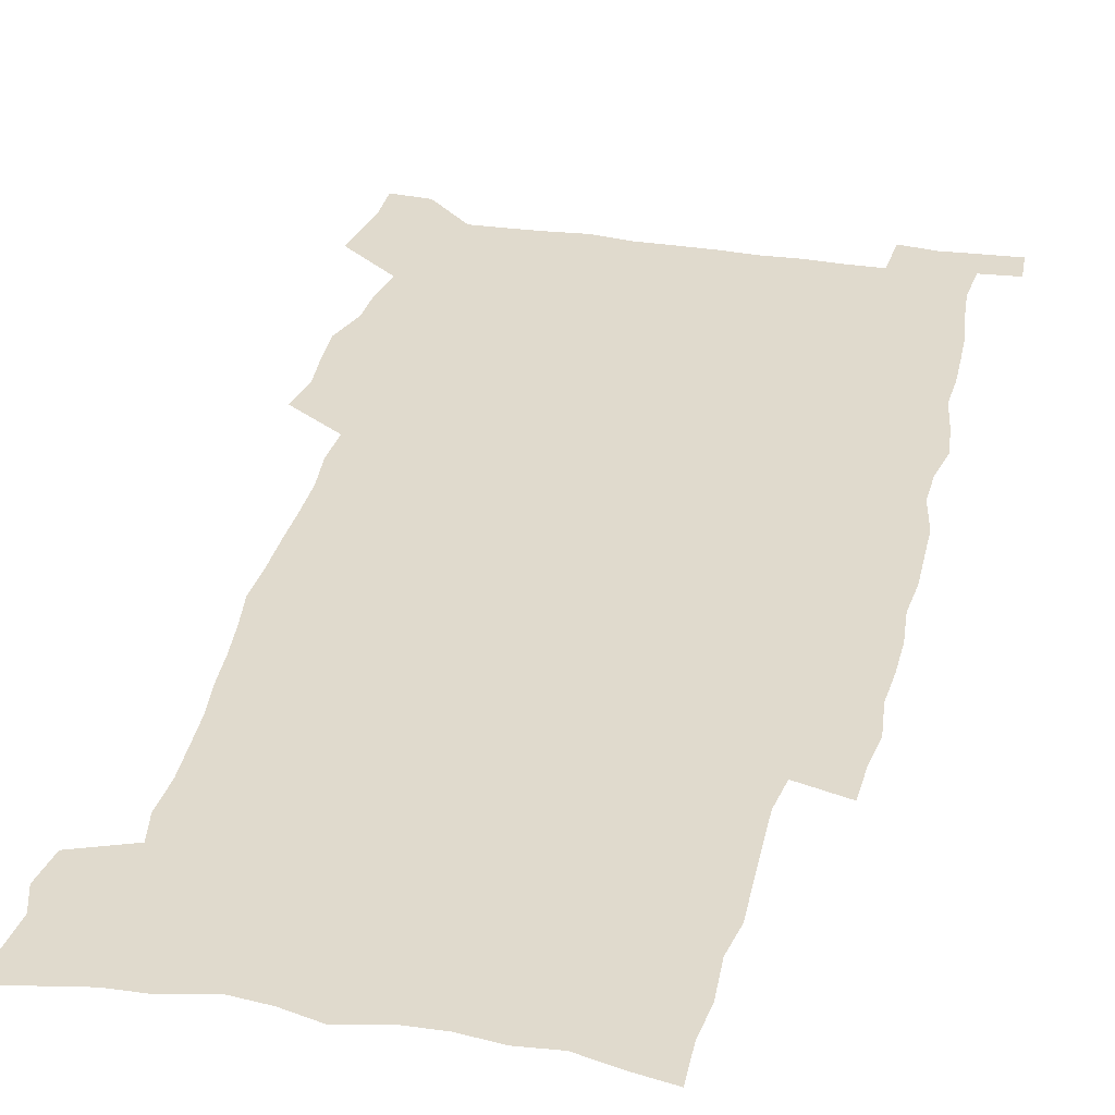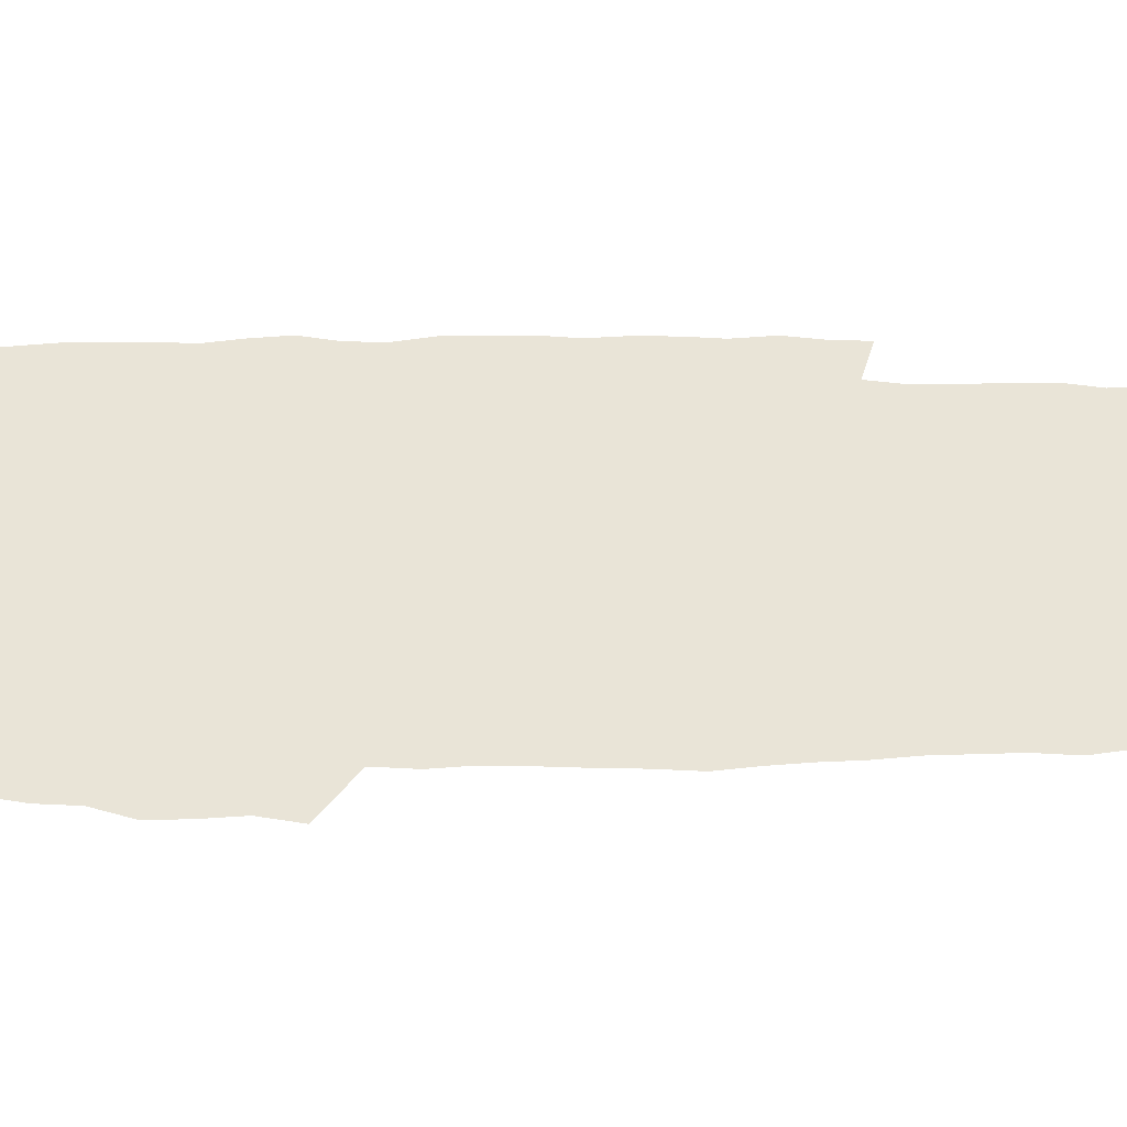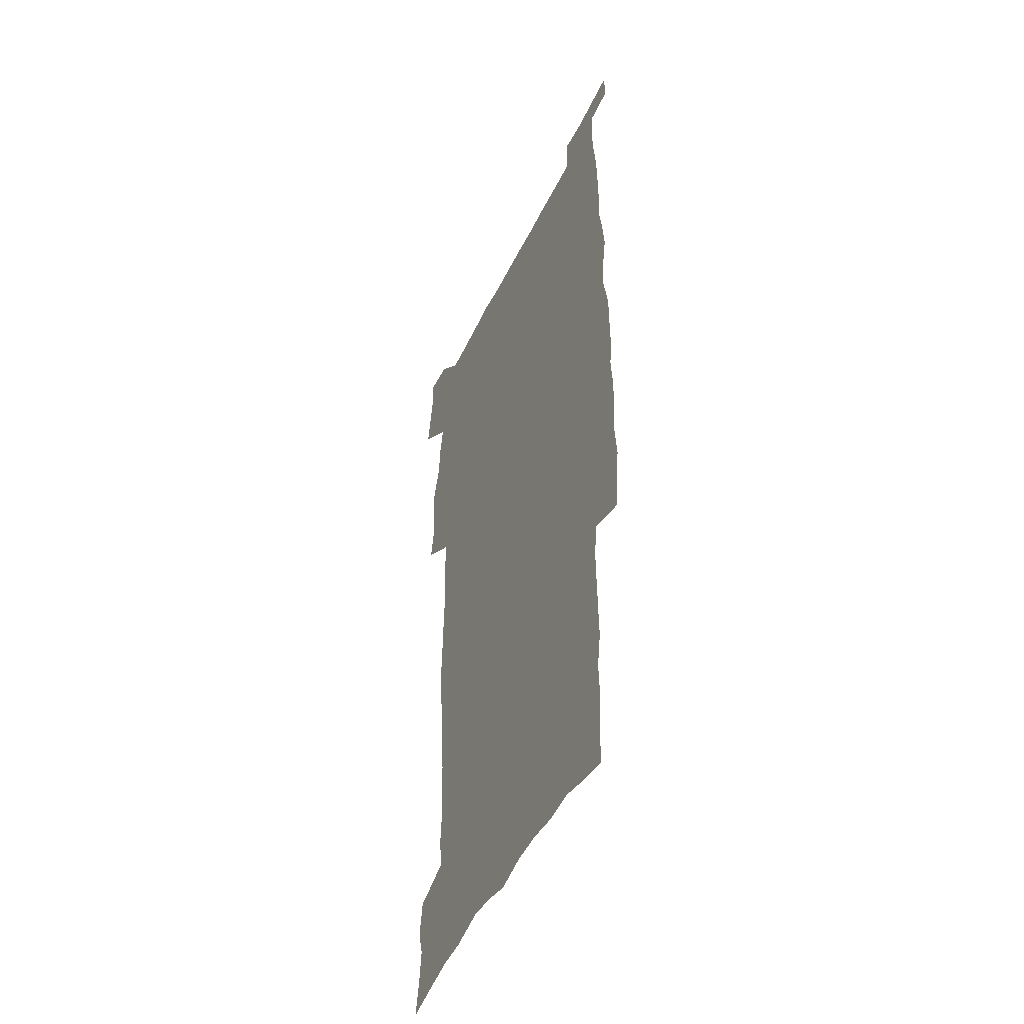
<metadata>
{"format":"obj","ext":"obj","renderer":"f3d","projection":"perspective","resolution":1024,"background":"white","views":[{"elev":33.1,"azim":12.8,"up":"+Z"},{"elev":42.9,"azim":-89.8,"up":"+Z"},{"elev":-47.4,"azim":65.3,"up":"+Y"}]}
</metadata>
<code>
v 442.4 558 0
v 444.8 572.3 0
v 447 586.5 0
v 447 601.2 0
v 459.7 154.3 0
v 462.5 169.8 0
v 464.1 184.2 0
v 460.6 195.9 0
v 463 211.1 0
v 454.9 447.7 0
v 458 463.8 0
v 456.7 479.1 0
v 456.2 494.4 0
v 461.5 510.2 0
v 462.3 525.1 0
v 465.2 540 0
v 463.6 555.5 0
v 464.3 570.1 0
v 464.2 584.8 0
v 463.1 600.1 0
v 476 157.9 0
v 479.7 174.4 0
v 483 190.1 0
v 479.8 201.8 0
v 484 219.2 0
v 481.6 232 0
v 482.7 247.8 0
v 482.1 262.6 0
v 481.4 277.7 0
v 479.7 292.3 0
v 478.8 307.6 0
v 477.3 322.7 0
v 475.1 337.6 0
v 476.1 354 0
v 476.4 370.2 0
v 477 386.3 0
v 477.2 402.1 0
v 475.7 417.5 0
v 476.7 433.4 0
v 475.1 448.7 0
v 477.2 464.4 0
v 475.2 479.6 0
v 478.6 494.9 0
v 479.8 509.7 0
v 479.1 524.4 0
v 482.4 539 0
v 481 554.2 0
v 480.4 569.2 0
v 480.7 583.5 0
v 491.9 161 0
v 495 177.4 0
v 495.3 191.2 0
v 496.9 206.6 0
v 499.6 223.5 0
v 497.5 236.5 0
v 500.1 253.5 0
v 499.5 267.9 0
v 499.8 283.4 0
v 499.2 298.2 0
v 497.5 312.6 0
v 496.3 327.5 0
v 495.8 342.8 0
v 495 357.9 0
v 496.1 374.1 0
v 496.2 389.3 0
v 495.4 404.3 0
v 495.5 419.5 0
v 495.1 434.7 0
v 494.2 449.8 0
v 495.4 465.1 0
v 496.3 480 0
v 496 494.8 0
v 497.7 509.4 0
v 497.6 524 0
v 498.3 538.4 0
v 499.1 552.3 0
v 496.9 568.2 0
v 495.4 584 0
v 506.1 161.5 0
v 509.2 178.5 0
v 509.7 193 0
v 515.8 214.1 0
v 516.1 228.3 0
v 515.9 242.6 0
v 515.3 256.6 0
v 515.3 271.6 0
v 516.1 287.4 0
v 514.1 300.9 0
v 513.1 315.5 0
v 513.1 330.9 0
v 511.2 345.2 0
v 511.7 360.5 0
v 513.6 377 0
v 513 391.3 0
v 512.5 405.9 0
v 511.7 420.6 0
v 512.4 435.9 0
v 512.8 450.8 0
v 512.7 465.5 0
v 513.4 480.2 0
v 513.1 494.7 0
v 513.1 509.2 0
v 513.5 523.6 0
v 513.6 537.9 0
v 513.9 552.2 0
v 512.7 567.3 0
v 510.2 584.7 0
v 523.2 165.4 0
v 524.6 180.9 0
v 527.7 199.5 0
v 529.9 216.6 0
v 529.7 229.8 0
v 531.7 246.6 0
v 530 259.3 0
v 530.2 274.3 0
v 530 289 0
v 529.3 303.4 0
v 527.9 317.4 0
v 529 333.9 0
v 528.9 348.6 0
v 527.6 362.7 0
v 527.8 377.6 0
v 528.4 392.7 0
v 528 407 0
v 528.2 421.6 0
v 526.9 436.3 0
v 528.2 451.5 0
v 528.5 466 0
v 528.6 480.3 0
v 528.9 494.7 0
v 528.8 509.1 0
v 528.7 523.3 0
v 529.6 537.3 0
v 528.7 552.2 0
v 527.4 567.8 0
v 524.9 586.1 0
v 537.2 163.8 0
v 540.4 184.5 0
v 541.8 200.7 0
v 542.8 216.1 0
v 544.2 232.9 0
v 544.6 247.3 0
v 544 260.7 0
v 544.4 275.4 0
v 544.4 290.8 0
v 543.8 305.3 0
v 543.2 319.8 0
v 543.1 334.7 0
v 543.1 349.8 0
v 542.8 364.3 0
v 542.7 378.8 0
v 542.5 393.1 0
v 541.8 406.9 0
v 543.6 423 0
v 542.8 437.2 0
v 543.3 452 0
v 543.3 466.3 0
v 542.4 480.6 0
v 543.7 495 0
v 543.5 509.2 0
v 544.3 523.2 0
v 543.6 538.1 0
v 543.3 552.4 0
v 542.5 567.6 0
v 541.2 584 0
v 551.4 160.2 0
v 554.2 182.9 0
v 555.3 199.6 0
v 556.5 216.9 0
v 557.5 233.3 0
v 557.7 247.6 0
v 558.3 262.4 0
v 557.9 275.4 0
v 558.3 292.9 0
v 557.7 306.4 0
v 557.3 320.7 0
v 557.2 335.5 0
v 557.1 350.3 0
v 557 365 0
v 556.9 379.5 0
v 557.1 393.7 0
v 557.4 408.7 0
v 557.6 423.2 0
v 557.6 437.7 0
v 557.9 452.3 0
v 558.2 466.6 0
v 557.7 480.9 0
v 558.4 495.1 0
v 558.1 509.3 0
v 558.3 523.2 0
v 558.2 537.7 0
v 557.9 552.4 0
v 557.4 567.2 0
v 556.1 584.2 0
v 567.3 163.9 0
v 568.9 184.5 0
v 569.9 201.7 0
v 570.5 219 0
v 570.9 233 0
v 571.2 249.1 0
v 571.3 262.5 0
v 571.2 275.8 0
v 571.5 293.2 0
v 571.7 307.3 0
v 571.5 321.5 0
v 571.4 336.6 0
v 571.2 351 0
v 571 365.7 0
v 570.7 379.2 0
v 571.8 395.1 0
v 571.8 409.3 0
v 572 423.4 0
v 571.9 437.8 0
v 572.1 452 0
v 572.3 466.9 0
v 572.4 481 0
v 572.5 495.2 0
v 572.4 509.3 0
v 572.3 523.7 0
v 572.6 537.5 0
v 572.2 553.2 0
v 572 567.7 0
v 571.1 584.2 0
v 582.2 164.4 0
v 582.8 184.2 0
v 583.9 199.3 0
v 584.1 216.9 0
v 584.4 233.1 0
v 584.9 247.4 0
v 584.7 262.2 0
v 584.9 275.9 0
v 585.9 290.7 0
v 585.5 307.3 0
v 585.4 321.5 0
v 585.3 336.6 0
v 585.3 351.4 0
v 585.1 366.3 0
v 585.5 381.1 0
v 585.6 395.3 0
v 585.7 409.8 0
v 586.2 423.6 0
v 586.3 438 0
v 586.3 452.2 0
v 586.4 466.7 0
v 586.7 481 0
v 586.7 495.3 0
v 586.7 509.5 0
v 586.7 523.6 0
v 586.8 538.3 0
v 587 552.4 0
v 586.7 567.5 0
v 586.3 583.5 0
v 597 162.6 0
v 597.1 180.9 0
v 598.1 198 0
v 597.7 217.1 0
v 598.4 231.5 0
v 598.7 246.3 0
v 598.8 261.2 0
v 598.6 277.2 0
v 599.9 290.1 0
v 599.3 307 0
v 599.4 321.4 0
v 599.6 335.5 0
v 599.3 351.9 0
v 599.2 366.5 0
v 599.4 380.8 0
v 599.7 395.1 0
v 600.3 409.4 0
v 600.3 423.8 0
v 600.4 437.9 0
v 600.6 452.1 0
v 600.9 466.2 0
v 601.1 481.1 0
v 601.1 495.4 0
v 601 509.6 0
v 601.1 524 0
v 601.1 538.2 0
v 601.5 553 0
v 601.4 567.6 0
v 601.1 584.2 0
v 611.4 163.9 0
v 610.8 183.9 0
v 612.8 196.5 0
v 612.2 214.2 0
v 612.5 229.5 0
v 613.2 244.2 0
v 613.4 259.3 0
v 613.2 275.1 0
v 613.6 289.8 0
v 612.9 306.8 0
v 613.7 320.7 0
v 613.5 335.9 0
v 614 350.4 0
v 613.7 365.4 0
v 614 379.9 0
v 614.2 394.4 0
v 614.5 408.9 0
v 615 423.2 0
v 614.9 437.7 0
v 615.4 452.1 0
v 614.9 467.8 0
v 615.9 481.7 0
v 615.4 495.8 0
v 615.6 510 0
v 615.6 524.3 0
v 614.9 537.9 0
v 616 553.6 0
v 615.8 567.4 0
v 615.9 583.6 0
v 626.7 160.1 0
v 625.7 179.3 0
v 627.3 193.7 0
v 626.9 211 0
v 627 227.1 0
v 627.9 241.8 0
v 628 257.5 0
v 627.7 273.5 0
v 628.1 288.7 0
v 627.1 304.9 0
v 628.7 318.9 0
v 628.7 333.9 0
v 628.6 349.1 0
v 629 363.7 0
v 628.6 378.8 0
v 629.4 393.1 0
v 630.2 407.6 0
v 630.8 422.3 0
v 630.3 437.3 0
v 630.2 452.2 0
v 629 467.1 0
v 631 481.5 0
v 630.8 495.8 0
v 631.9 510.6 0
v 631.1 524.9 0
v 630.3 539.3 0
v 630.7 553.9 0
v 630.4 568.3 0
v 630.7 583.7 0
v 632.2 602.3 0
v 641.5 157.4 0
v 641.1 174.8 0
v 643 189.3 0
v 642.2 207.3 0
v 644.8 221.5 0
v 644.4 237.7 0
v 644.1 253.9 0
v 643.8 270 0
v 646 284.4 0
v 644.7 300.9 0
v 645 316.1 0
v 644 331.9 0
v 645.6 346.3 0
v 644.9 361.7 0
v 646.3 376.2 0
v 646.8 391 0
v 647.8 405.8 0
v 646.9 421.2 0
v 647.1 436.3 0
v 646.5 451.6 0
v 646.5 466.6 0
v 645.2 481.5 0
v 645.9 495.7 0
v 647.7 510.9 0
v 646.4 525.5 0
v 645 539.7 0
v 646.6 554.7 0
v 645 569 0
v 645.5 584.1 0
v 646.9 600.6 0
v 665.4 279 0
v 666.1 294.6 0
v 668.2 309.4 0
v 666.5 326 0
v 667.6 341.1 0
v 667.9 356.5 0
v 666.5 372.6 0
v 668 387.5 0
v 667.8 402.9 0
v 667.6 418.3 0
v 664.2 435.4 0
v 664.7 450.3 0
v 667.7 465.2 0
v 666 480.7 0
v 663.4 496.1 0
v 664.3 511.2 0
v 664 526.1 0
v 663.6 541 0
v 661.8 555.8 0
v 660.7 570.3 0
v 662.3 586.8 0
v 662.2 601.6 0
v 677.9 588 0
v 677.2 602.5 0
f 16 17 1
f 1 17 2
f 17 18 2
f 2 18 3
f 18 19 3
f 3 19 4
f 19 20 4
f 5 21 6
f 21 22 6
f 6 22 7
f 22 23 7
f 7 23 8
f 23 24 8
f 8 24 9
f 24 25 9
f 39 40 10
f 10 40 11
f 40 41 11
f 11 41 12
f 41 42 12
f 12 42 13
f 42 43 13
f 13 43 14
f 43 44 14
f 14 44 15
f 44 45 15
f 15 45 16
f 45 46 16
f 16 46 17
f 46 47 17
f 17 47 18
f 47 48 18
f 18 48 19
f 48 49 19
f 19 49 20
f 21 50 22
f 50 51 22
f 22 51 23
f 51 52 23
f 23 52 24
f 52 53 24
f 24 53 25
f 53 54 25
f 25 54 26
f 54 55 26
f 26 55 27
f 55 56 27
f 27 56 28
f 56 57 28
f 28 57 29
f 57 58 29
f 29 58 30
f 58 59 30
f 30 59 31
f 59 60 31
f 31 60 32
f 60 61 32
f 32 61 33
f 61 62 33
f 33 62 34
f 62 63 34
f 34 63 35
f 63 64 35
f 35 64 36
f 64 65 36
f 36 65 37
f 65 66 37
f 37 66 38
f 66 67 38
f 38 67 39
f 67 68 39
f 39 68 40
f 68 69 40
f 40 69 41
f 69 70 41
f 41 70 42
f 70 71 42
f 42 71 43
f 71 72 43
f 43 72 44
f 72 73 44
f 44 73 45
f 73 74 45
f 45 74 46
f 74 75 46
f 46 75 47
f 75 76 47
f 47 76 48
f 76 77 48
f 48 77 49
f 77 78 49
f 50 79 51
f 79 80 51
f 51 80 52
f 80 81 52
f 52 81 53
f 81 82 53
f 53 82 54
f 82 83 54
f 54 83 55
f 83 84 55
f 55 84 56
f 84 85 56
f 56 85 57
f 85 86 57
f 57 86 58
f 86 87 58
f 58 87 59
f 87 88 59
f 59 88 60
f 88 89 60
f 60 89 61
f 89 90 61
f 61 90 62
f 90 91 62
f 62 91 63
f 91 92 63
f 63 92 64
f 92 93 64
f 64 93 65
f 93 94 65
f 65 94 66
f 94 95 66
f 66 95 67
f 95 96 67
f 67 96 68
f 96 97 68
f 68 97 69
f 97 98 69
f 69 98 70
f 98 99 70
f 70 99 71
f 99 100 71
f 71 100 72
f 100 101 72
f 72 101 73
f 101 102 73
f 73 102 74
f 102 103 74
f 74 103 75
f 103 104 75
f 75 104 76
f 104 105 76
f 76 105 77
f 105 106 77
f 77 106 78
f 106 107 78
f 79 108 80
f 108 109 80
f 80 109 81
f 109 110 81
f 81 110 82
f 110 111 82
f 82 111 83
f 111 112 83
f 83 112 84
f 112 113 84
f 84 113 85
f 113 114 85
f 85 114 86
f 114 115 86
f 86 115 87
f 115 116 87
f 87 116 88
f 116 117 88
f 88 117 89
f 117 118 89
f 89 118 90
f 118 119 90
f 90 119 91
f 119 120 91
f 91 120 92
f 120 121 92
f 92 121 93
f 121 122 93
f 93 122 94
f 122 123 94
f 94 123 95
f 123 124 95
f 95 124 96
f 124 125 96
f 96 125 97
f 125 126 97
f 97 126 98
f 126 127 98
f 98 127 99
f 127 128 99
f 99 128 100
f 128 129 100
f 100 129 101
f 129 130 101
f 101 130 102
f 130 131 102
f 102 131 103
f 131 132 103
f 103 132 104
f 132 133 104
f 104 133 105
f 133 134 105
f 105 134 106
f 134 135 106
f 106 135 107
f 135 136 107
f 108 137 109
f 137 138 109
f 109 138 110
f 138 139 110
f 110 139 111
f 139 140 111
f 111 140 112
f 140 141 112
f 112 141 113
f 141 142 113
f 113 142 114
f 142 143 114
f 114 143 115
f 143 144 115
f 115 144 116
f 144 145 116
f 116 145 117
f 145 146 117
f 117 146 118
f 146 147 118
f 118 147 119
f 147 148 119
f 119 148 120
f 148 149 120
f 120 149 121
f 149 150 121
f 121 150 122
f 150 151 122
f 122 151 123
f 151 152 123
f 123 152 124
f 152 153 124
f 124 153 125
f 153 154 125
f 125 154 126
f 154 155 126
f 126 155 127
f 155 156 127
f 127 156 128
f 156 157 128
f 128 157 129
f 157 158 129
f 129 158 130
f 158 159 130
f 130 159 131
f 159 160 131
f 131 160 132
f 160 161 132
f 132 161 133
f 161 162 133
f 133 162 134
f 162 163 134
f 134 163 135
f 163 164 135
f 135 164 136
f 164 165 136
f 137 166 138
f 166 167 138
f 138 167 139
f 167 168 139
f 139 168 140
f 168 169 140
f 140 169 141
f 169 170 141
f 141 170 142
f 170 171 142
f 142 171 143
f 171 172 143
f 143 172 144
f 172 173 144
f 144 173 145
f 173 174 145
f 145 174 146
f 174 175 146
f 146 175 147
f 175 176 147
f 147 176 148
f 176 177 148
f 148 177 149
f 177 178 149
f 149 178 150
f 178 179 150
f 150 179 151
f 179 180 151
f 151 180 152
f 180 181 152
f 152 181 153
f 181 182 153
f 153 182 154
f 182 183 154
f 154 183 155
f 183 184 155
f 155 184 156
f 184 185 156
f 156 185 157
f 185 186 157
f 157 186 158
f 186 187 158
f 158 187 159
f 187 188 159
f 159 188 160
f 188 189 160
f 160 189 161
f 189 190 161
f 161 190 162
f 190 191 162
f 162 191 163
f 191 192 163
f 163 192 164
f 192 193 164
f 164 193 165
f 193 194 165
f 166 195 167
f 195 196 167
f 167 196 168
f 196 197 168
f 168 197 169
f 197 198 169
f 169 198 170
f 198 199 170
f 170 199 171
f 199 200 171
f 171 200 172
f 200 201 172
f 172 201 173
f 201 202 173
f 173 202 174
f 202 203 174
f 174 203 175
f 203 204 175
f 175 204 176
f 204 205 176
f 176 205 177
f 205 206 177
f 177 206 178
f 206 207 178
f 178 207 179
f 207 208 179
f 179 208 180
f 208 209 180
f 180 209 181
f 209 210 181
f 181 210 182
f 210 211 182
f 182 211 183
f 211 212 183
f 183 212 184
f 212 213 184
f 184 213 185
f 213 214 185
f 185 214 186
f 214 215 186
f 186 215 187
f 215 216 187
f 187 216 188
f 216 217 188
f 188 217 189
f 217 218 189
f 189 218 190
f 218 219 190
f 190 219 191
f 219 220 191
f 191 220 192
f 220 221 192
f 192 221 193
f 221 222 193
f 193 222 194
f 222 223 194
f 195 224 196
f 224 225 196
f 196 225 197
f 225 226 197
f 197 226 198
f 226 227 198
f 198 227 199
f 227 228 199
f 199 228 200
f 228 229 200
f 200 229 201
f 229 230 201
f 201 230 202
f 230 231 202
f 202 231 203
f 231 232 203
f 203 232 204
f 232 233 204
f 204 233 205
f 233 234 205
f 205 234 206
f 234 235 206
f 206 235 207
f 235 236 207
f 207 236 208
f 236 237 208
f 208 237 209
f 237 238 209
f 209 238 210
f 238 239 210
f 210 239 211
f 239 240 211
f 211 240 212
f 240 241 212
f 212 241 213
f 241 242 213
f 213 242 214
f 242 243 214
f 214 243 215
f 243 244 215
f 215 244 216
f 244 245 216
f 216 245 217
f 245 246 217
f 217 246 218
f 246 247 218
f 218 247 219
f 247 248 219
f 219 248 220
f 248 249 220
f 220 249 221
f 249 250 221
f 221 250 222
f 250 251 222
f 222 251 223
f 251 252 223
f 224 253 225
f 253 254 225
f 225 254 226
f 254 255 226
f 226 255 227
f 255 256 227
f 227 256 228
f 256 257 228
f 228 257 229
f 257 258 229
f 229 258 230
f 258 259 230
f 230 259 231
f 259 260 231
f 231 260 232
f 260 261 232
f 232 261 233
f 261 262 233
f 233 262 234
f 262 263 234
f 234 263 235
f 263 264 235
f 235 264 236
f 264 265 236
f 236 265 237
f 265 266 237
f 237 266 238
f 266 267 238
f 238 267 239
f 267 268 239
f 239 268 240
f 268 269 240
f 240 269 241
f 269 270 241
f 241 270 242
f 270 271 242
f 242 271 243
f 271 272 243
f 243 272 244
f 272 273 244
f 244 273 245
f 273 274 245
f 245 274 246
f 274 275 246
f 246 275 247
f 275 276 247
f 247 276 248
f 276 277 248
f 248 277 249
f 277 278 249
f 249 278 250
f 278 279 250
f 250 279 251
f 279 280 251
f 251 280 252
f 280 281 252
f 253 282 254
f 282 283 254
f 254 283 255
f 283 284 255
f 255 284 256
f 284 285 256
f 256 285 257
f 285 286 257
f 257 286 258
f 286 287 258
f 258 287 259
f 287 288 259
f 259 288 260
f 288 289 260
f 260 289 261
f 289 290 261
f 261 290 262
f 290 291 262
f 262 291 263
f 291 292 263
f 263 292 264
f 292 293 264
f 264 293 265
f 293 294 265
f 265 294 266
f 294 295 266
f 266 295 267
f 295 296 267
f 267 296 268
f 296 297 268
f 268 297 269
f 297 298 269
f 269 298 270
f 298 299 270
f 270 299 271
f 299 300 271
f 271 300 272
f 300 301 272
f 272 301 273
f 301 302 273
f 273 302 274
f 302 303 274
f 274 303 275
f 303 304 275
f 275 304 276
f 304 305 276
f 276 305 277
f 305 306 277
f 277 306 278
f 306 307 278
f 278 307 279
f 307 308 279
f 279 308 280
f 308 309 280
f 280 309 281
f 309 310 281
f 282 311 283
f 311 312 283
f 283 312 284
f 312 313 284
f 284 313 285
f 313 314 285
f 285 314 286
f 314 315 286
f 286 315 287
f 315 316 287
f 287 316 288
f 316 317 288
f 288 317 289
f 317 318 289
f 289 318 290
f 318 319 290
f 290 319 291
f 319 320 291
f 291 320 292
f 320 321 292
f 292 321 293
f 321 322 293
f 293 322 294
f 322 323 294
f 294 323 295
f 323 324 295
f 295 324 296
f 324 325 296
f 296 325 297
f 325 326 297
f 297 326 298
f 326 327 298
f 298 327 299
f 327 328 299
f 299 328 300
f 328 329 300
f 300 329 301
f 329 330 301
f 301 330 302
f 330 331 302
f 302 331 303
f 331 332 303
f 303 332 304
f 332 333 304
f 304 333 305
f 333 334 305
f 305 334 306
f 334 335 306
f 306 335 307
f 335 336 307
f 307 336 308
f 336 337 308
f 308 337 309
f 337 338 309
f 309 338 310
f 338 339 310
f 311 341 312
f 341 342 312
f 312 342 313
f 342 343 313
f 313 343 314
f 343 344 314
f 314 344 315
f 344 345 315
f 315 345 316
f 345 346 316
f 316 346 317
f 346 347 317
f 317 347 318
f 347 348 318
f 318 348 319
f 348 349 319
f 319 349 320
f 349 350 320
f 320 350 321
f 350 351 321
f 321 351 322
f 351 352 322
f 322 352 323
f 352 353 323
f 323 353 324
f 353 354 324
f 324 354 325
f 354 355 325
f 325 355 326
f 355 356 326
f 326 356 327
f 356 357 327
f 327 357 328
f 357 358 328
f 328 358 329
f 358 359 329
f 329 359 330
f 359 360 330
f 330 360 331
f 360 361 331
f 331 361 332
f 361 362 332
f 332 362 333
f 362 363 333
f 333 363 334
f 363 364 334
f 334 364 335
f 364 365 335
f 335 365 336
f 365 366 336
f 336 366 337
f 366 367 337
f 337 367 338
f 367 368 338
f 338 368 339
f 368 369 339
f 339 369 340
f 369 370 340
f 349 371 350
f 371 372 350
f 350 372 351
f 372 373 351
f 351 373 352
f 373 374 352
f 352 374 353
f 374 375 353
f 353 375 354
f 375 376 354
f 354 376 355
f 376 377 355
f 355 377 356
f 377 378 356
f 356 378 357
f 378 379 357
f 357 379 358
f 379 380 358
f 358 380 359
f 380 381 359
f 359 381 360
f 381 382 360
f 360 382 361
f 382 383 361
f 361 383 362
f 383 384 362
f 362 384 363
f 384 385 363
f 363 385 364
f 385 386 364
f 364 386 365
f 386 387 365
f 365 387 366
f 387 388 366
f 366 388 367
f 388 389 367
f 367 389 368
f 389 390 368
f 368 390 369
f 390 391 369
f 369 391 370
f 391 392 370
f 391 393 392
f 393 394 392

</code>
